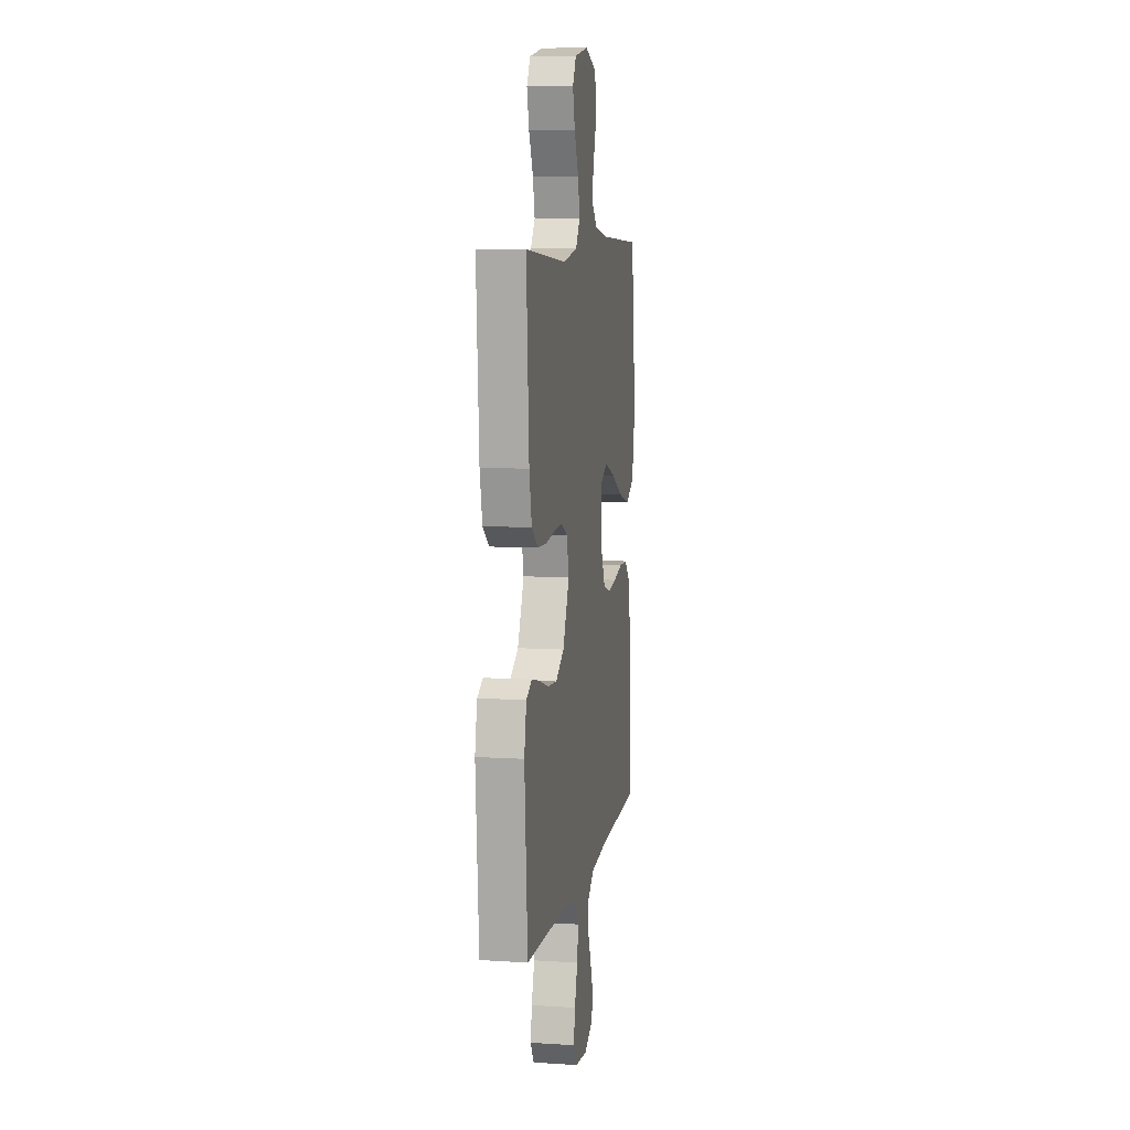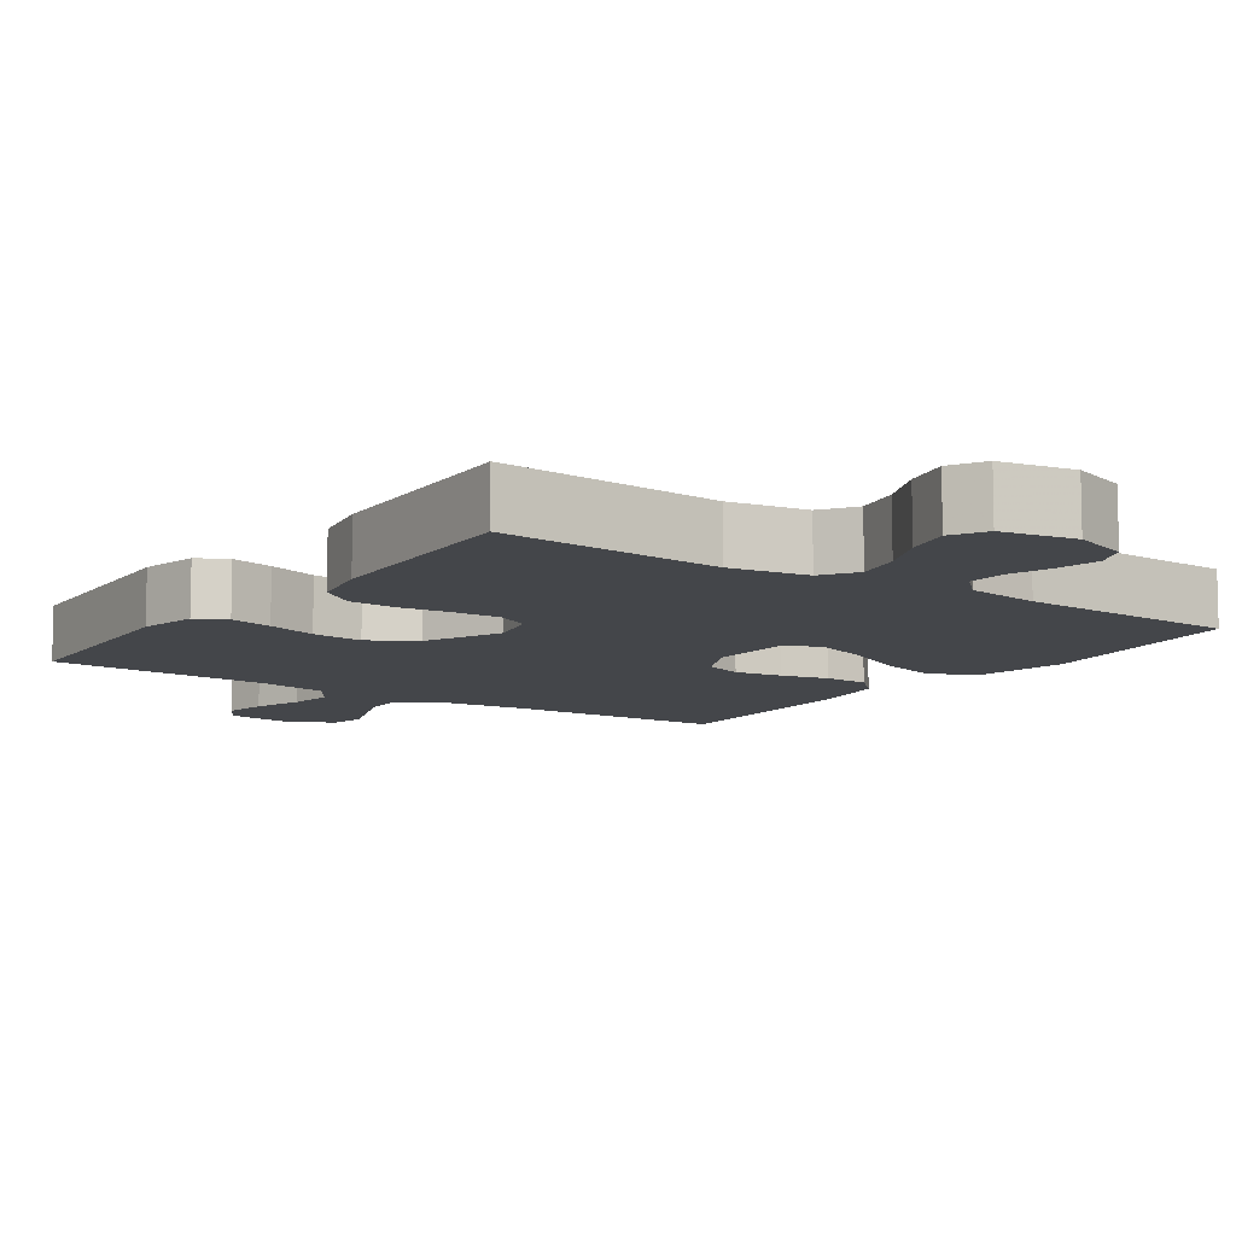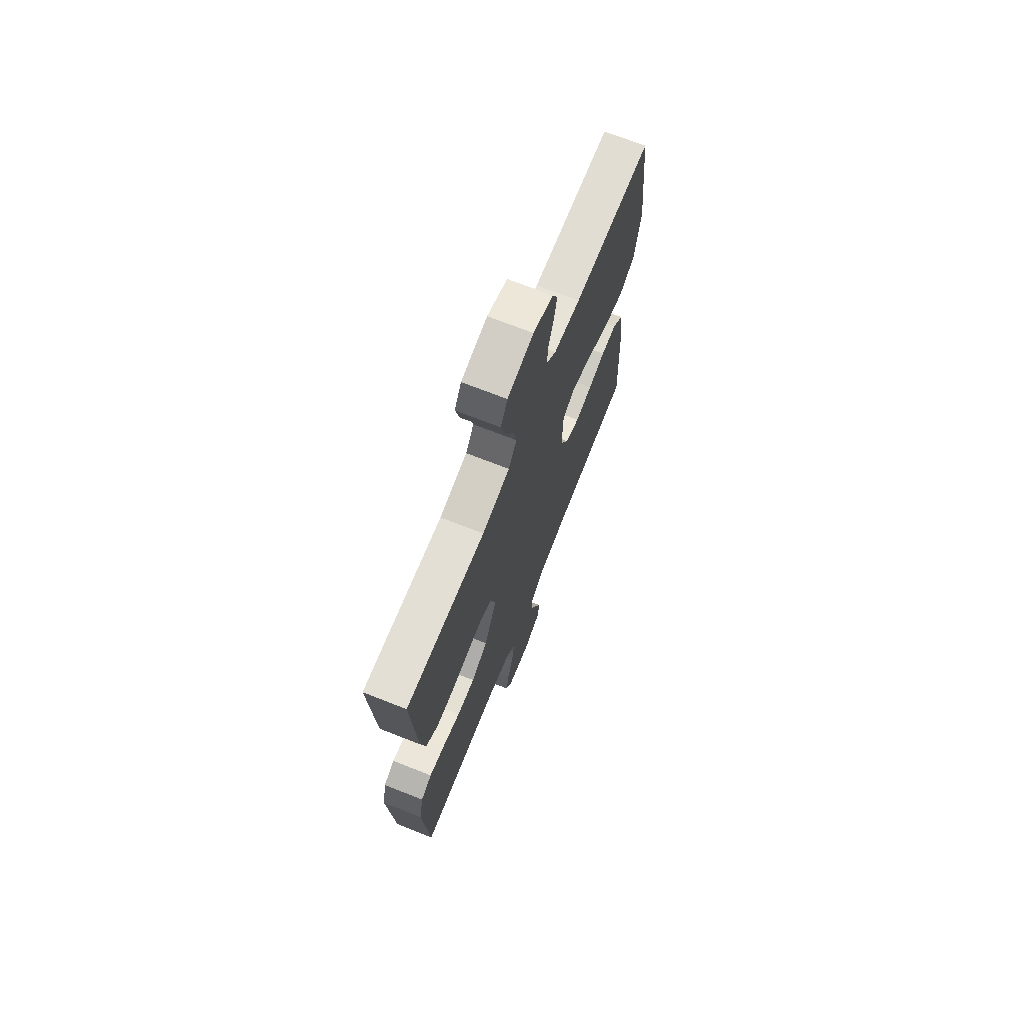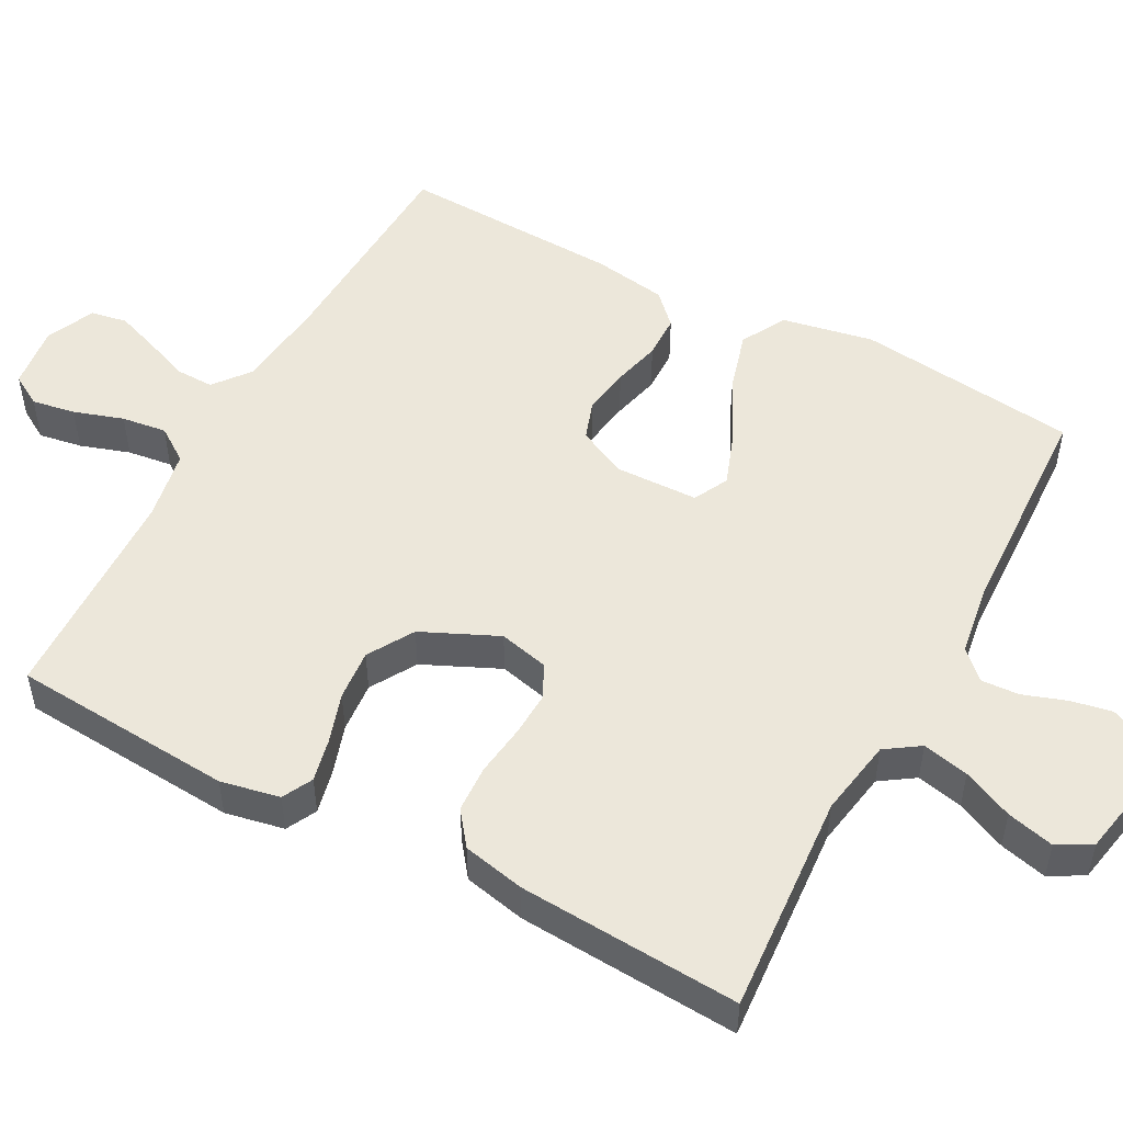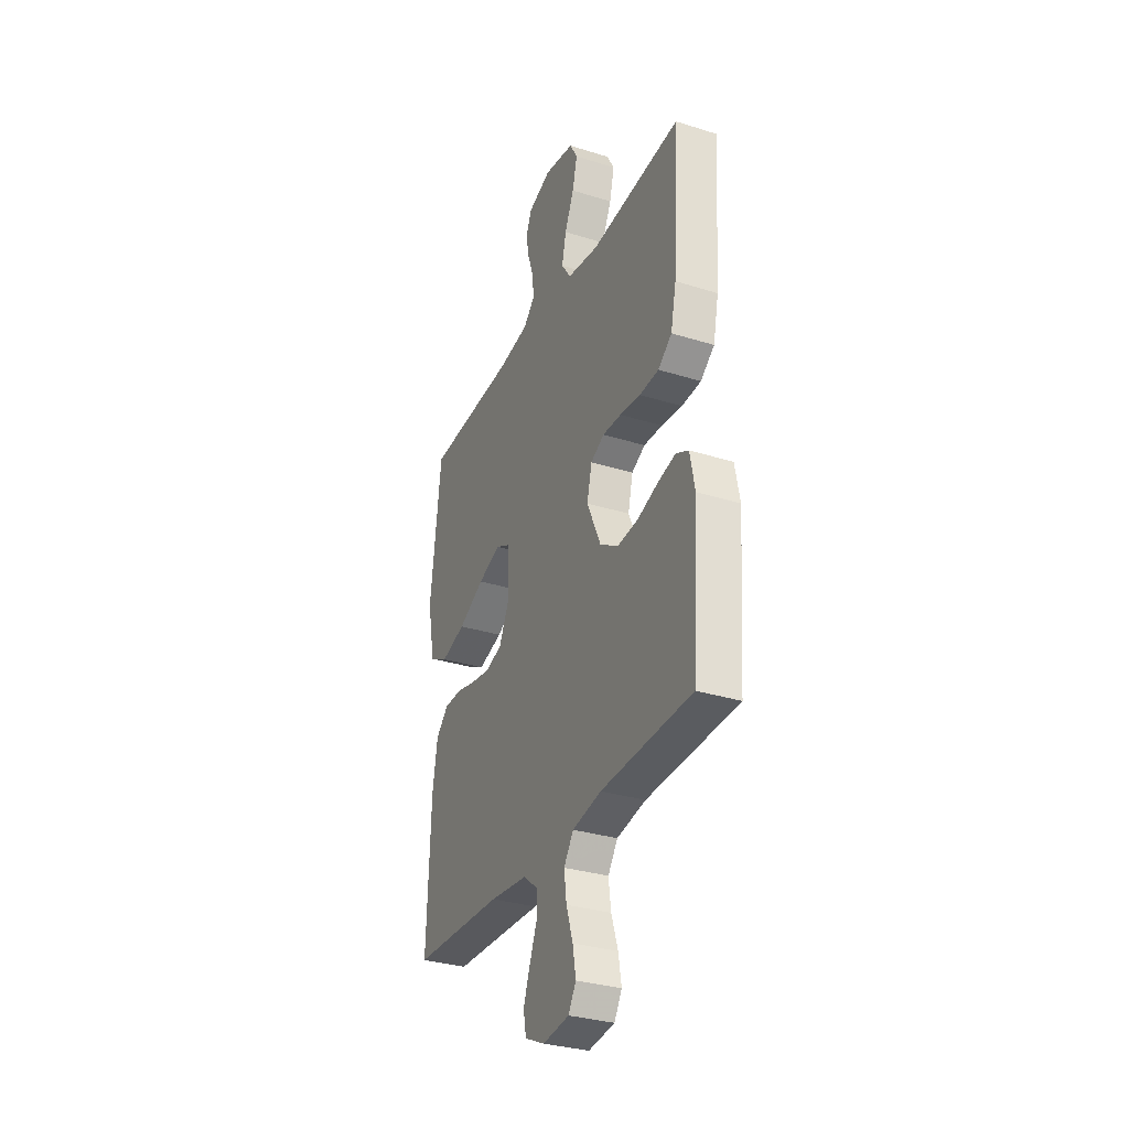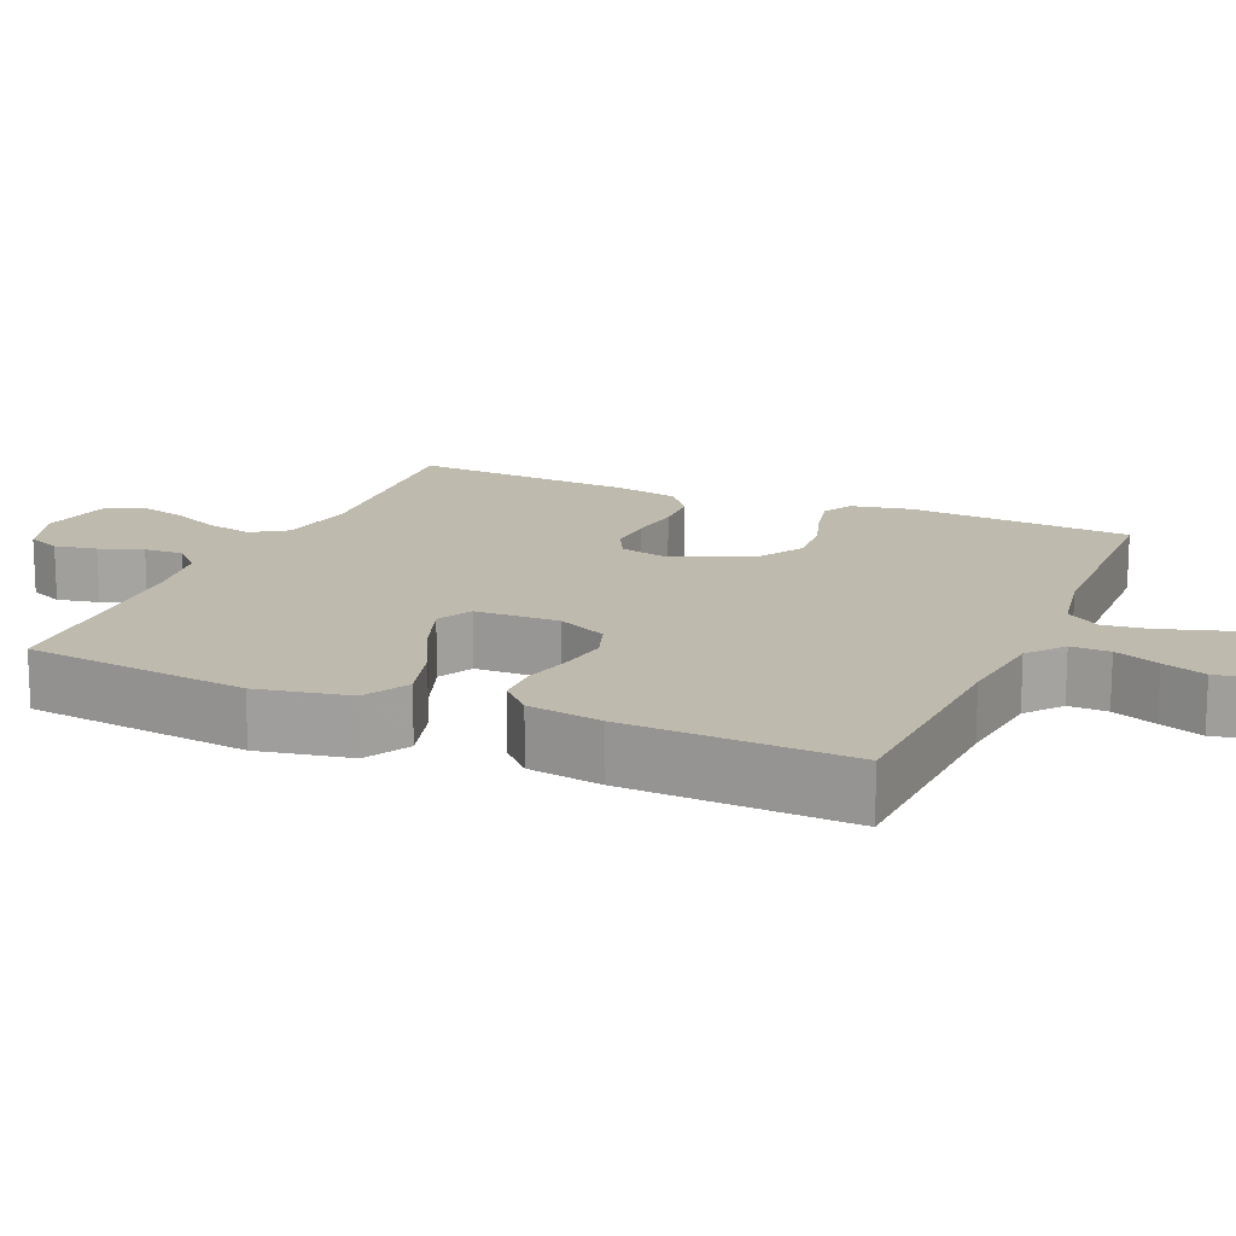
<metadata>
{"format":"obj","ext":"obj","renderer":"f3d","projection":"perspective","resolution":1024,"background":"white","views":[{"elev":8.4,"azim":-80.1,"up":"+Z"},{"elev":-9.7,"azim":-35.0,"up":"+Y"},{"elev":70.6,"azim":-68.4,"up":"+Z"},{"elev":51.2,"azim":-61.8,"up":"+Y"},{"elev":-32.0,"azim":-113.7,"up":"+Z"},{"elev":15.7,"azim":113.4,"up":"+Y"}]}
</metadata>
<code>
v 0.5 0.07 0.5
v 0.535 0.07 0.2
v 0.511 0.07 0.076
v 0.45 0.07 0.043
v 0.369 0.07 0.066
v 0.283 0.07 0.109
v 0.208 0.07 0.136
v 0.161 0.07 0.112
v 0.158 0.07 0
v 0.19 0.07 -0.067
v 0.243 0.07 -0.085
v 0.307 0.07 -0.075
v 0.372 0.07 -0.059
v 0.431 0.07 -0.06
v 0.472 0.07 -0.1
v 0.488 0.07 -0.2
v 0.5 0.07 -0.5
v 0.2 0.07 -0.513
v 0.076 0.07 -0.527
v 0.028 0.07 -0.565
v 0.029 0.07 -0.617
v 0.053 0.07 -0.677
v 0.074 0.07 -0.735
v 0.065 0.07 -0.784
v 0 0.07 -0.814
v -0.087 0.07 -0.803
v -0.112 0.07 -0.761
v -0.102 0.07 -0.702
v -0.08 0.07 -0.635
v -0.072 0.07 -0.574
v -0.104 0.07 -0.528
v -0.2 0.07 -0.51
v -0.5 0.07 -0.5
v -0.522 0.07 -0.2
v -0.506 0.07 -0.12
v -0.465 0.07 -0.099
v -0.407 0.07 -0.112
v -0.339 0.07 -0.134
v -0.27 0.07 -0.14
v -0.208 0.07 -0.103
v -0.161 0.07 0
v -0.177 0.07 0.067
v -0.222 0.07 0.09
v -0.284 0.07 0.087
v -0.353 0.07 0.078
v -0.417 0.07 0.081
v -0.463 0.07 0.116
v -0.481 0.07 0.2
v -0.5 0.07 0.5
v -0.2 0.07 0.478
v -0.095 0.07 0.496
v -0.064 0.07 0.542
v -0.078 0.07 0.605
v -0.109 0.07 0.673
v -0.125 0.07 0.737
v -0.099 0.07 0.783
v 0 0.07 0.802
v 0.076 0.07 0.775
v 0.096 0.07 0.73
v 0.085 0.07 0.674
v 0.065 0.07 0.616
v 0.062 0.07 0.564
v 0.099 0.07 0.527
v 0.2 0.07 0.512
v 0.5 0 0.5
v 0.535 0 0.2
v 0.511 0 0.076
v 0.45 0 0.043
v 0.369 0 0.066
v 0.283 0 0.109
v 0.208 0 0.136
v 0.161 0 0.112
v 0.158 0 0
v 0.19 0 -0.067
v 0.243 0 -0.085
v 0.307 0 -0.075
v 0.372 0 -0.059
v 0.431 0 -0.06
v 0.472 0 -0.1
v 0.488 0 -0.2
v 0.5 0 -0.5
v 0.2 0 -0.513
v 0.076 0 -0.527
v 0.028 0 -0.565
v 0.029 0 -0.617
v 0.053 0 -0.677
v 0.074 0 -0.735
v 0.065 0 -0.784
v 0 0 -0.814
v -0.087 0 -0.803
v -0.112 0 -0.761
v -0.102 0 -0.702
v -0.08 0 -0.635
v -0.072 0 -0.574
v -0.104 0 -0.528
v -0.2 0 -0.51
v -0.5 0 -0.5
v -0.522 0 -0.2
v -0.506 0 -0.12
v -0.465 0 -0.099
v -0.407 0 -0.112
v -0.339 0 -0.134
v -0.27 0 -0.14
v -0.208 0 -0.103
v -0.161 0 0
v -0.177 0 0.067
v -0.222 0 0.09
v -0.284 0 0.087
v -0.353 0 0.078
v -0.417 0 0.081
v -0.463 0 0.116
v -0.481 0 0.2
v -0.5 0 0.5
v -0.2 0 0.478
v -0.095 0 0.496
v -0.064 0 0.542
v -0.078 0 0.605
v -0.109 0 0.673
v -0.125 0 0.737
v -0.099 0 0.783
v 0 0 0.802
v 0.076 0 0.775
v 0.096 0 0.73
v 0.085 0 0.674
v 0.065 0 0.616
v 0.062 0 0.564
v 0.099 0 0.527
v 0.2 0 0.512
f 58 59 60 61
f 56 57 58 61
f 56 61 62
f 53 54 55 56
f 52 53 56 62
f 51 52 62 63
f 47 48 49 50
f 44 45 46 47
f 43 44 47 50
f 42 43 50 51
f 35 36 37 38
f 35 38 39
f 32 33 34 35
f 31 32 35 39
f 30 31 39 40
f 26 27 28 29
f 26 29 30
f 25 26 30
f 21 22 23 24
f 21 24 25 30
f 15 16 17 18
f 15 18 19
f 12 13 14 15
f 11 12 15 19
f 10 11 19 20
f 3 4 5 6
f 3 6 7
f 64 1 2 3
f 64 3 7
f 63 64 7 8
f 41 42 51 63
f 41 63 8 9
f 20 21 30 40
f 20 40 41
f 9 10 20 41
f 125 124 123 122
f 125 122 121 120
f 126 125 120
f 120 119 118 117
f 126 120 117 116
f 127 126 116 115
f 114 113 112 111
f 111 110 109 108
f 114 111 108 107
f 115 114 107 106
f 102 101 100 99
f 103 102 99
f 99 98 97 96
f 103 99 96 95
f 104 103 95 94
f 93 92 91 90
f 94 93 90
f 94 90 89
f 88 87 86 85
f 94 89 88 85
f 82 81 80 79
f 83 82 79
f 79 78 77 76
f 83 79 76 75
f 84 83 75 74
f 70 69 68 67
f 71 70 67
f 67 66 65 128
f 71 67 128
f 72 71 128 127
f 127 115 106 105
f 73 72 127 105
f 104 94 85 84
f 105 104 84
f 105 84 74 73
f 1 65 66 2
f 2 66 67 3
f 3 67 68 4
f 4 68 69 5
f 5 69 70 6
f 6 70 71 7
f 7 71 72 8
f 8 72 73 9
f 9 73 74 10
f 10 74 75 11
f 11 75 76 12
f 12 76 77 13
f 13 77 78 14
f 14 78 79 15
f 15 79 80 16
f 16 80 81 17
f 17 81 82 18
f 18 82 83 19
f 19 83 84 20
f 20 84 85 21
f 21 85 86 22
f 22 86 87 23
f 23 87 88 24
f 24 88 89 25
f 25 89 90 26
f 26 90 91 27
f 27 91 92 28
f 28 92 93 29
f 29 93 94 30
f 30 94 95 31
f 31 95 96 32
f 32 96 97 33
f 33 97 98 34
f 34 98 99 35
f 35 99 100 36
f 36 100 101 37
f 37 101 102 38
f 38 102 103 39
f 39 103 104 40
f 40 104 105 41
f 41 105 106 42
f 42 106 107 43
f 43 107 108 44
f 44 108 109 45
f 45 109 110 46
f 46 110 111 47
f 47 111 112 48
f 48 112 113 49
f 49 113 114 50
f 50 114 115 51
f 51 115 116 52
f 52 116 117 53
f 53 117 118 54
f 54 118 119 55
f 55 119 120 56
f 56 120 121 57
f 57 121 122 58
f 58 122 123 59
f 59 123 124 60
f 60 124 125 61
f 61 125 126 62
f 62 126 127 63
f 63 127 128 64
f 64 128 65 1

</code>
